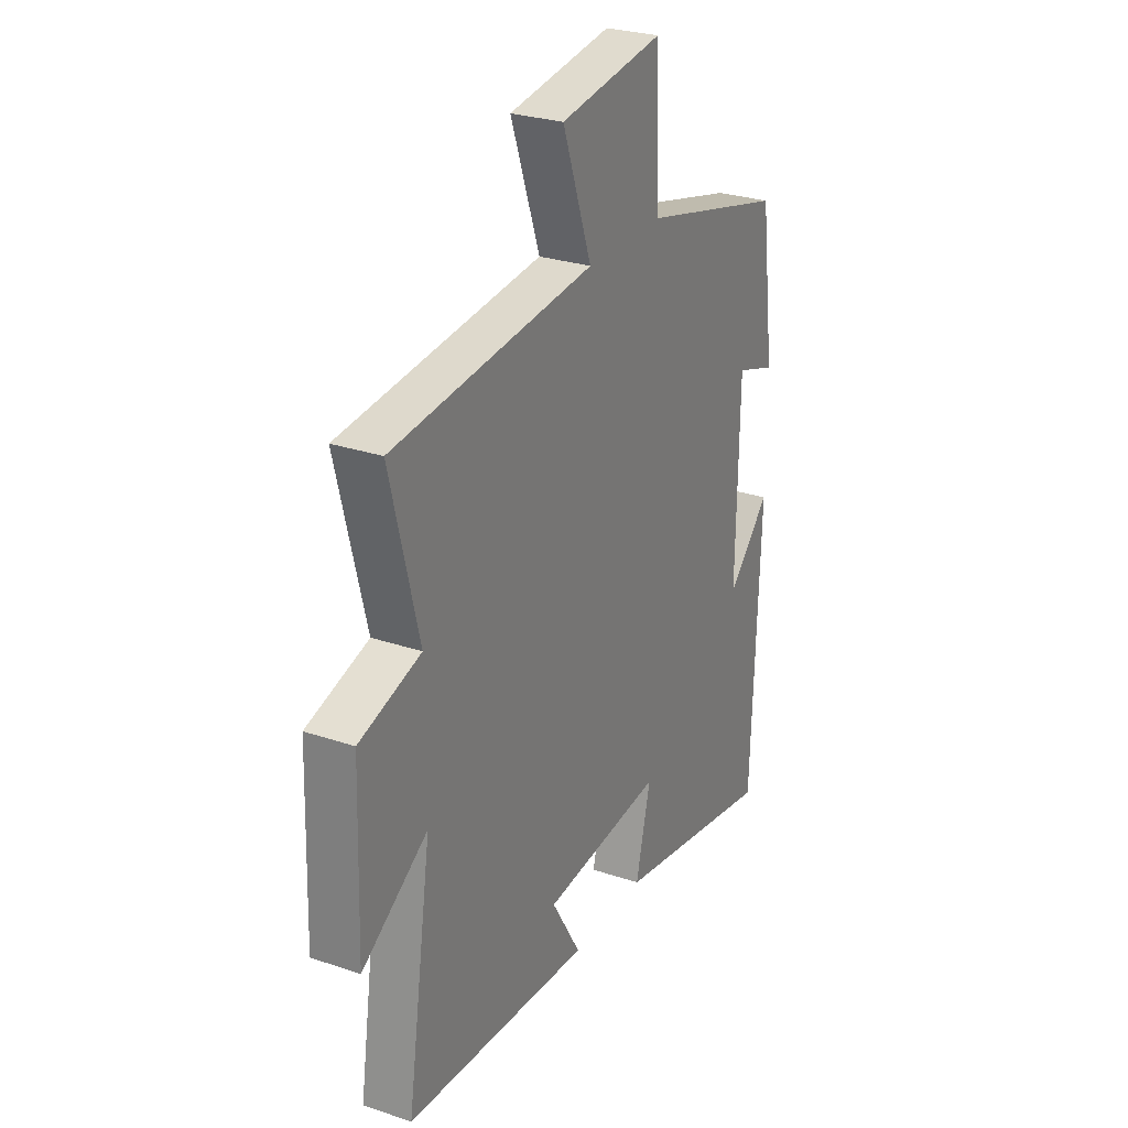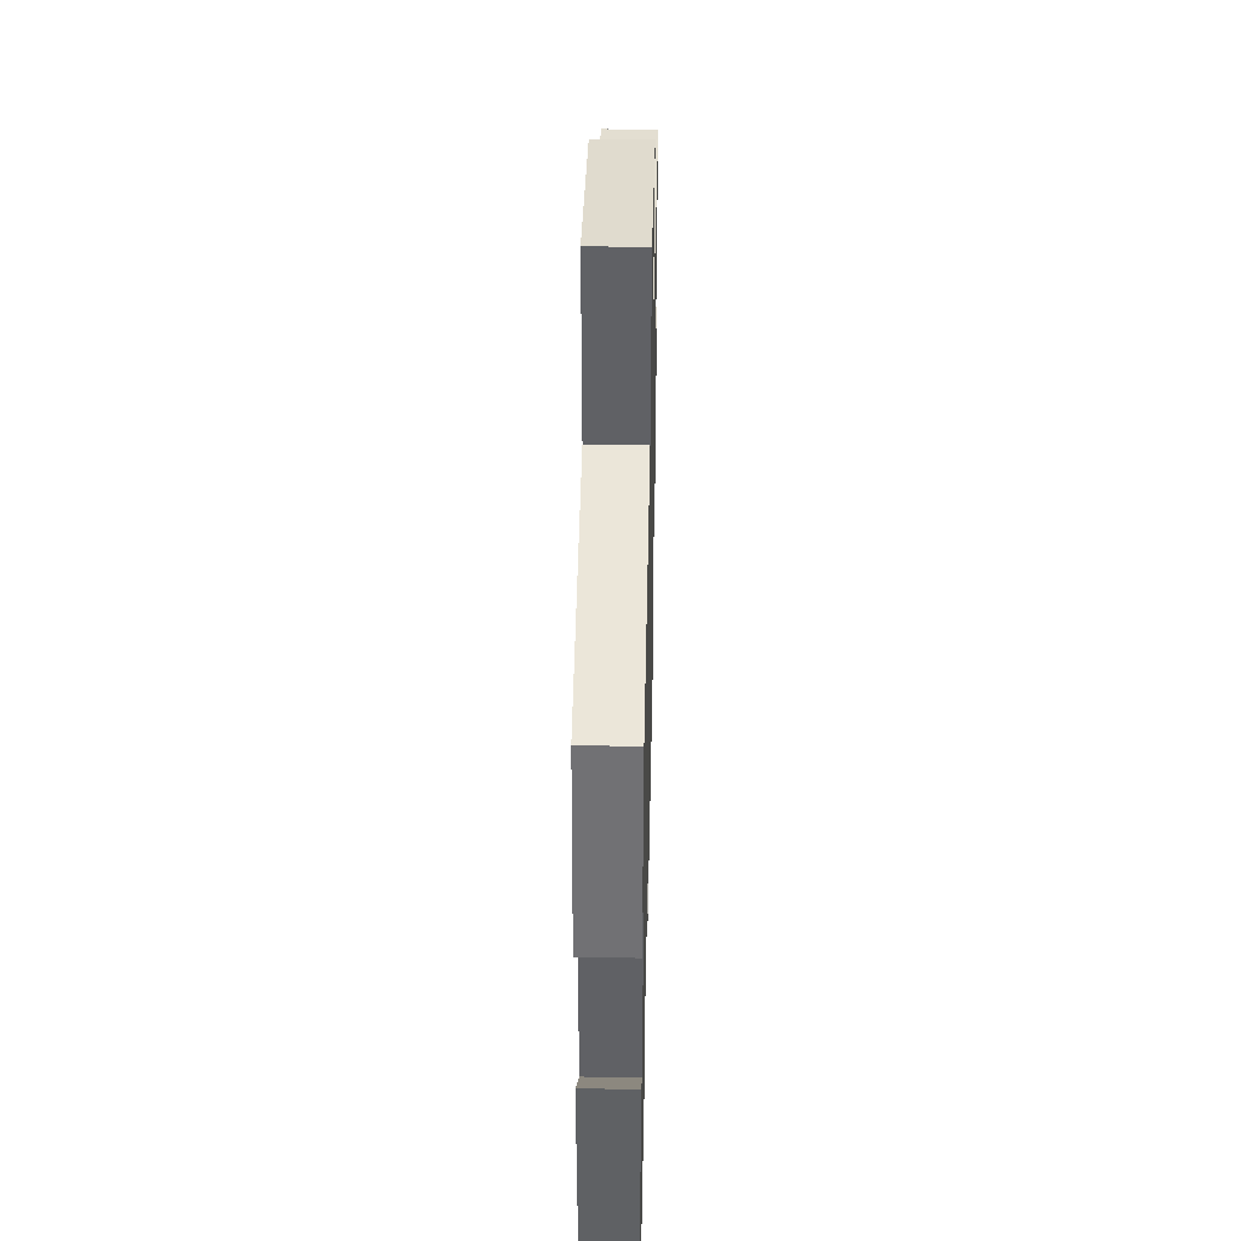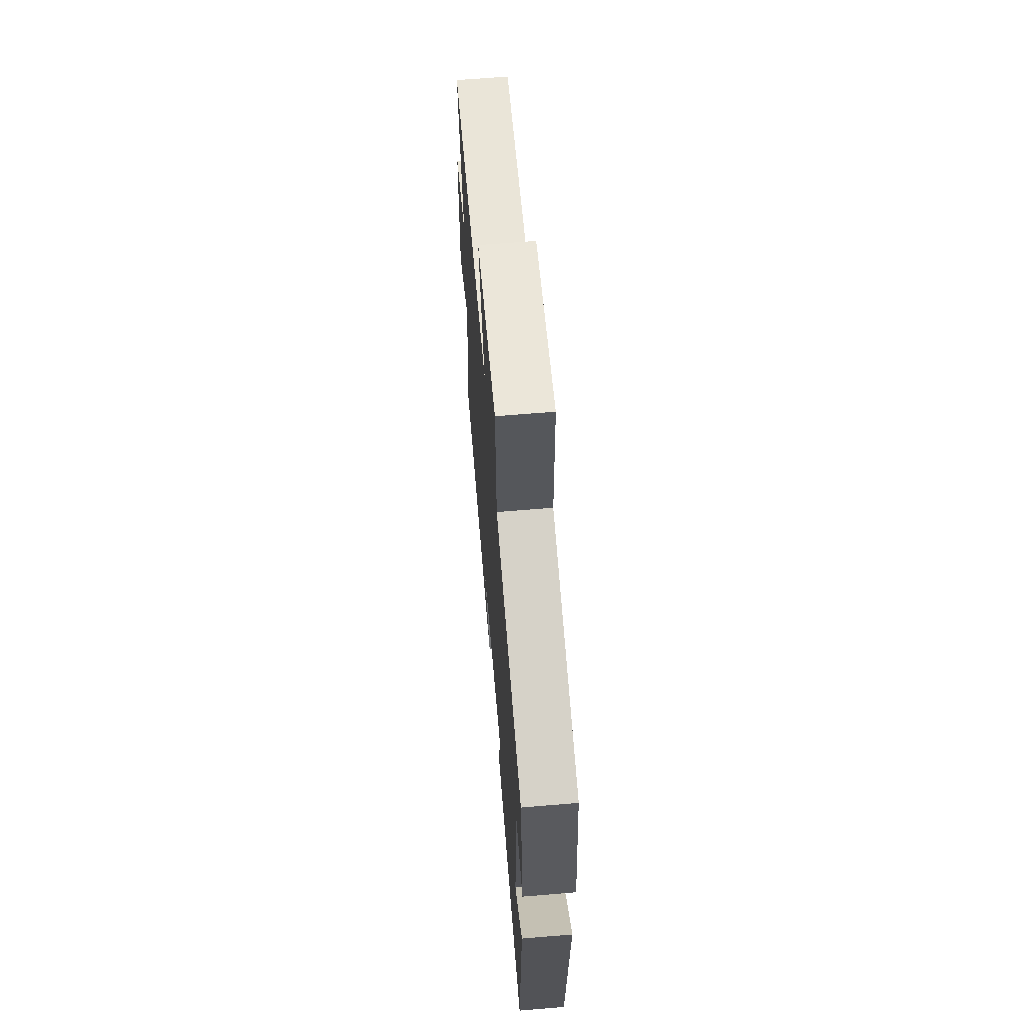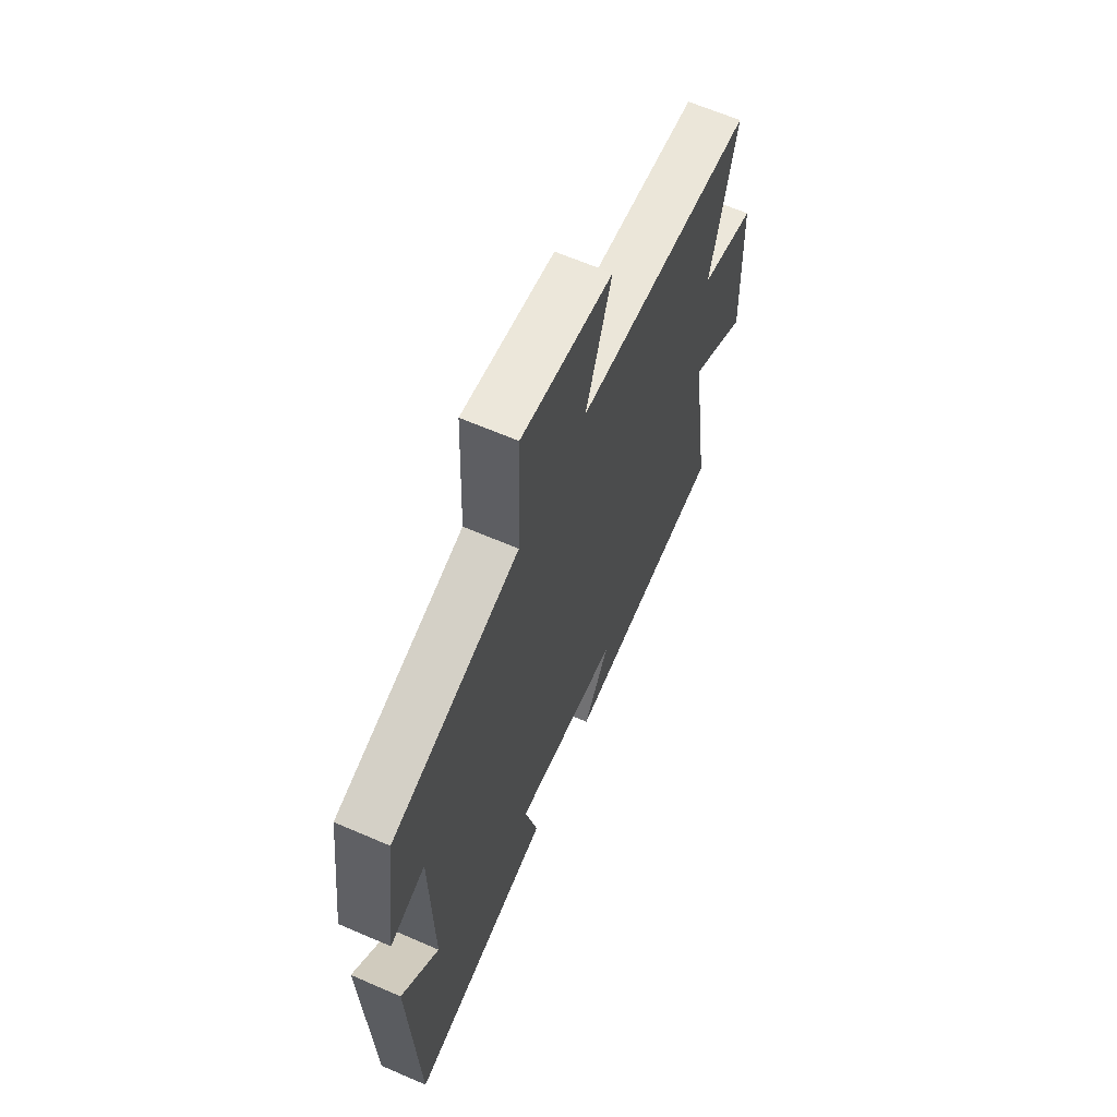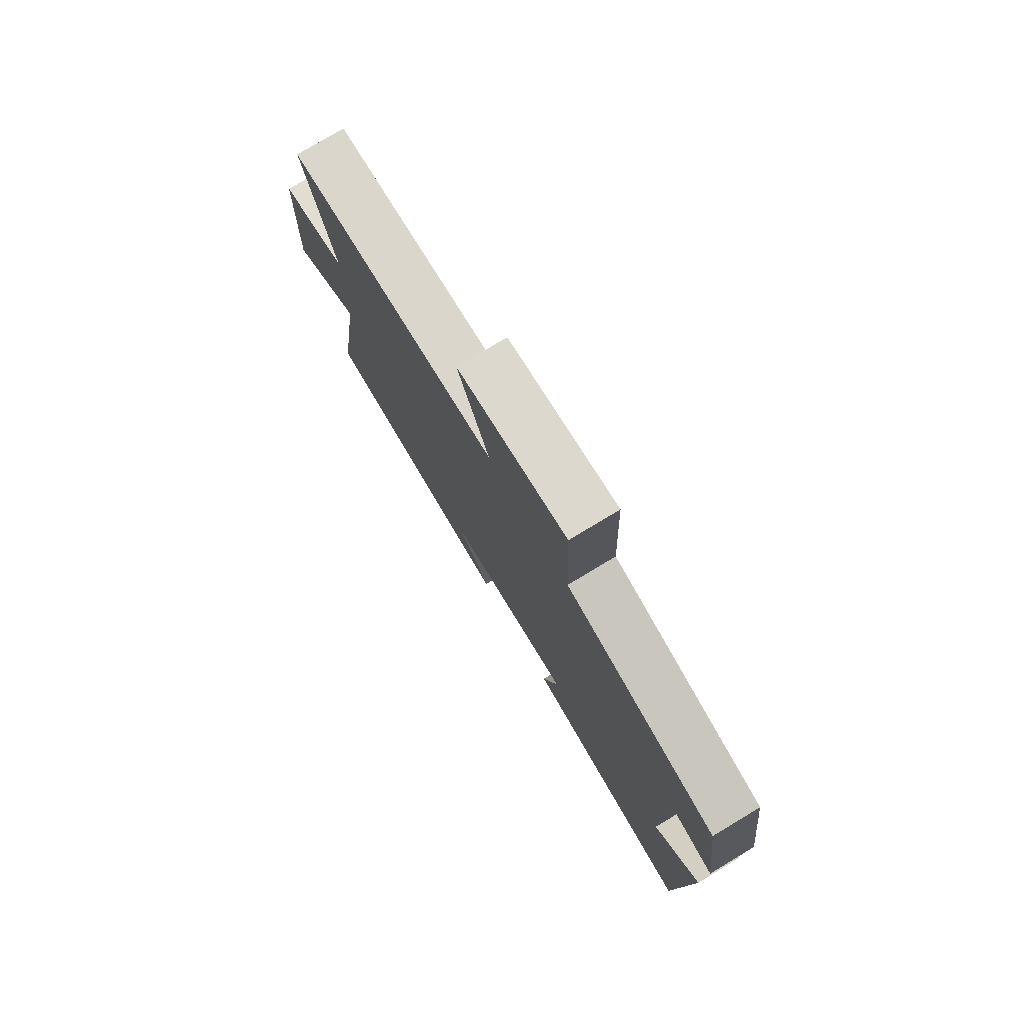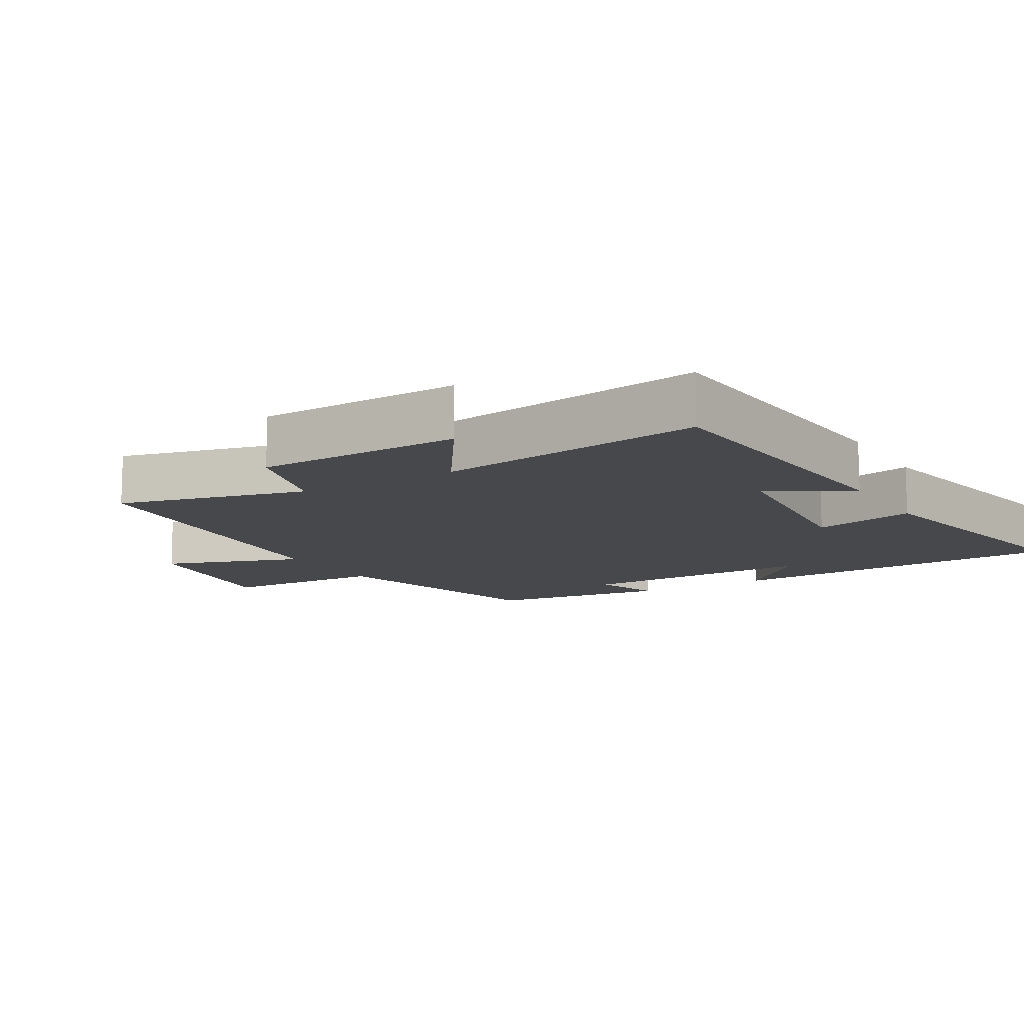
<metadata>
{"format":"obj","ext":"obj","renderer":"f3d","projection":"perspective","resolution":1024,"background":"white","views":[{"elev":27.5,"azim":117.4,"up":"+Z"},{"elev":42.0,"azim":-88.7,"up":"+Z"},{"elev":65.0,"azim":-94.8,"up":"+Z"},{"elev":64.1,"azim":-66.4,"up":"+Z"},{"elev":77.8,"azim":-121.0,"up":"+Z"},{"elev":-11.6,"azim":120.8,"up":"+Y"}]}
</metadata>
<code>
v 0.569 0.07 0.449
v 0.5 0.07 0.173
v 0.65 0.07 0.127
v 0.66 0.07 -0.177
v 0.5 0.07 -0.071
v 0.56 0.07 -0.468
v 0.105 0.07 -0.5
v 0.177 0.07 -0.379
v -0.117 0.07 -0.349
v -0.081 0.07 -0.5
v -0.481 0.07 -0.573
v -0.5 0.07 -0.064
v -0.396 0.07 -0.173
v -0.402 0.07 0.179
v -0.5 0.07 0.146
v -0.465 0.07 0.412
v -0.112 0.07 0.5
v -0.103 0.07 0.74
v 0.149 0.07 0.702
v 0.078 0.07 0.5
v 0.569 0 0.449
v 0.5 0 0.173
v 0.65 0 0.127
v 0.66 0 -0.177
v 0.5 0 -0.071
v 0.56 0 -0.468
v 0.105 0 -0.5
v 0.177 0 -0.379
v -0.117 0 -0.349
v -0.081 0 -0.5
v -0.481 0 -0.573
v -0.5 0 -0.064
v -0.396 0 -0.173
v -0.402 0 0.179
v -0.5 0 0.146
v -0.465 0 0.412
v -0.112 0 0.5
v -0.103 0 0.74
v 0.149 0 0.702
v 0.078 0 0.5
f 17 18 19 20
f 17 20 1 2
f 14 15 16 17
f 13 14 17 2
f 11 12 13
f 9 10 11 13
f 8 9 13 2
f 5 6 7 8
f 5 8 2 3
f 3 4 5
f 40 39 38 37
f 22 21 40 37
f 37 36 35 34
f 22 37 34 33
f 33 32 31
f 33 31 30 29
f 22 33 29 28
f 28 27 26 25
f 23 22 28 25
f 25 24 23
f 1 21 22 2
f 2 22 23 3
f 3 23 24 4
f 4 24 25 5
f 5 25 26 6
f 6 26 27 7
f 7 27 28 8
f 8 28 29 9
f 9 29 30 10
f 10 30 31 11
f 11 31 32 12
f 12 32 33 13
f 13 33 34 14
f 14 34 35 15
f 15 35 36 16
f 16 36 37 17
f 17 37 38 18
f 18 38 39 19
f 19 39 40 20
f 20 40 21 1

</code>
